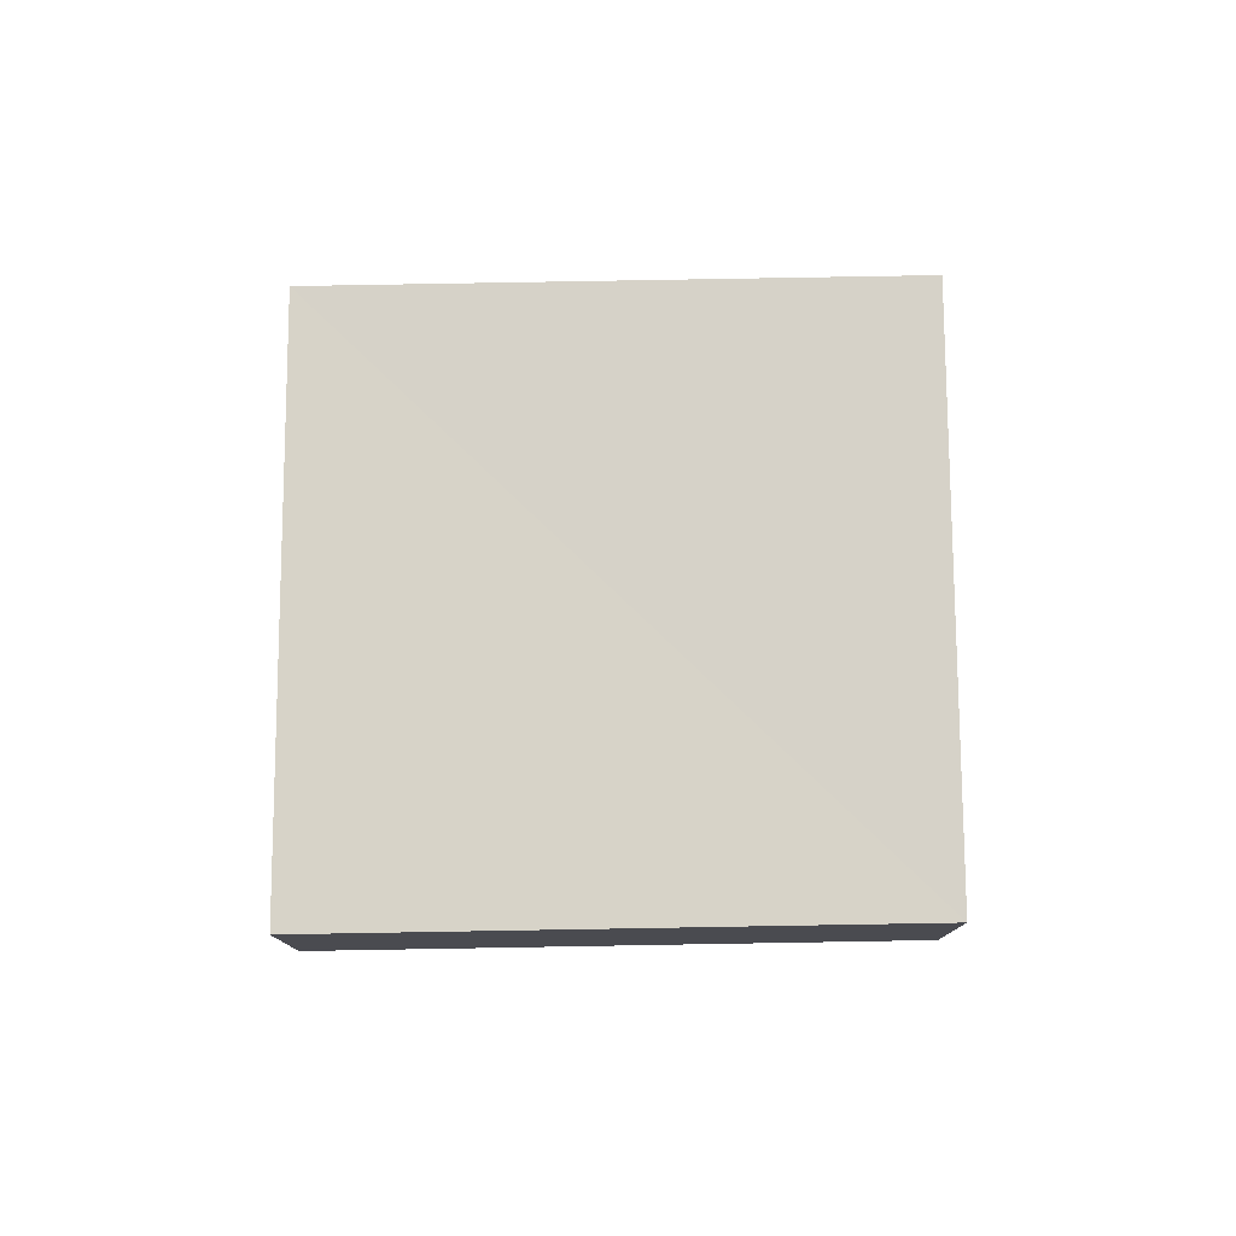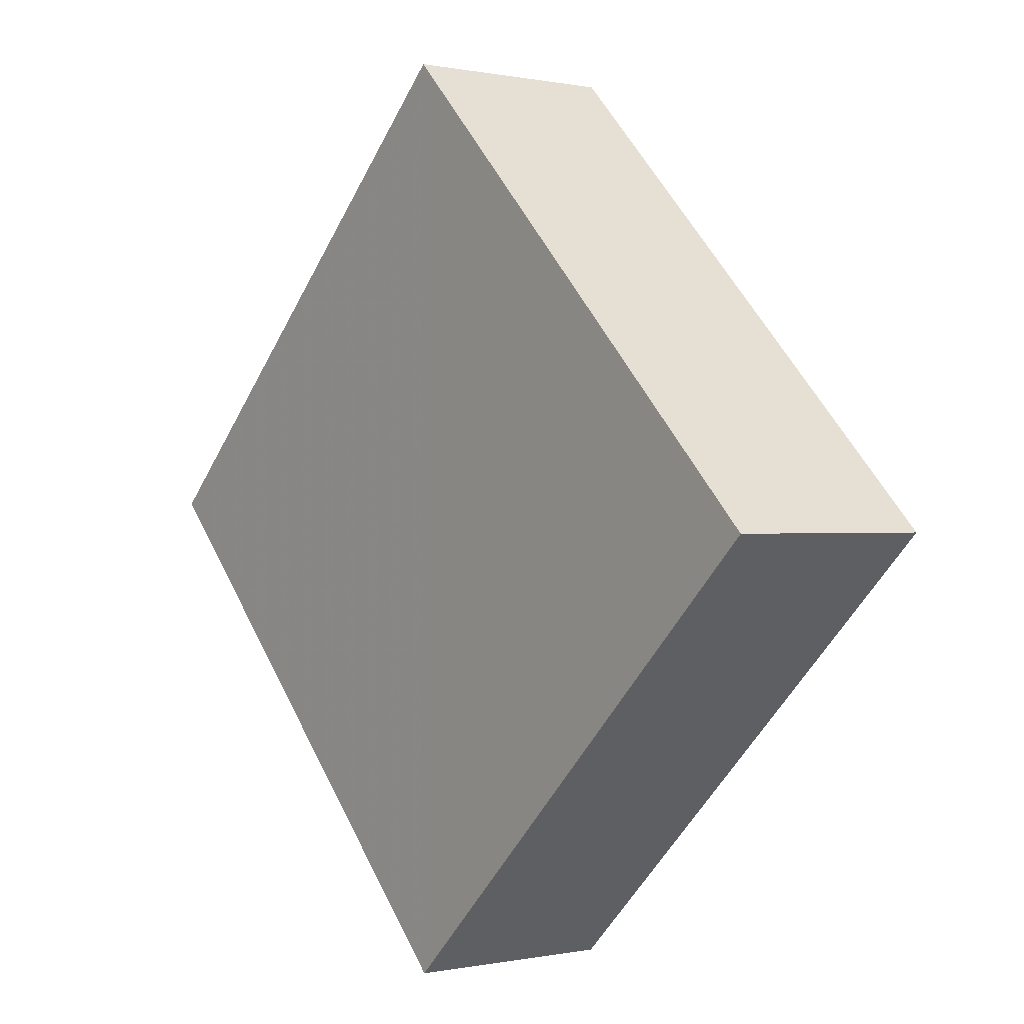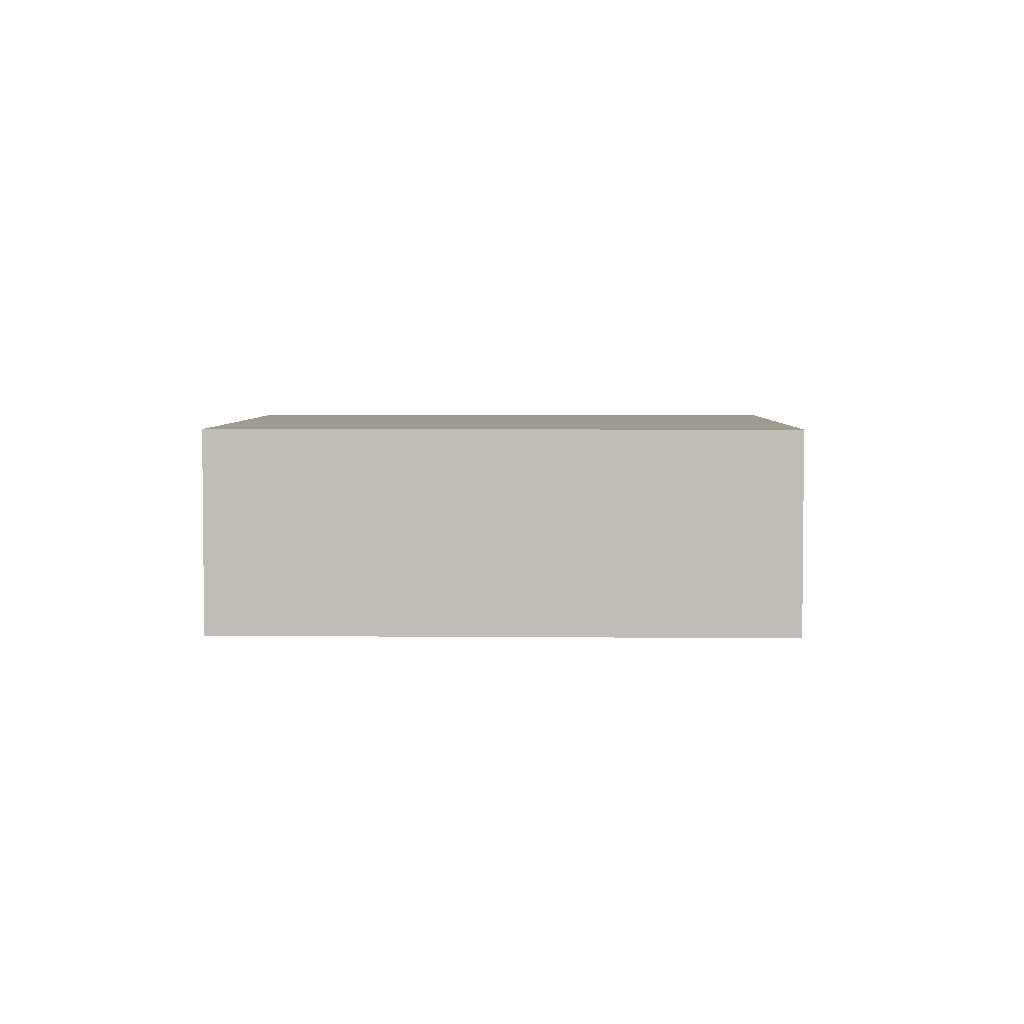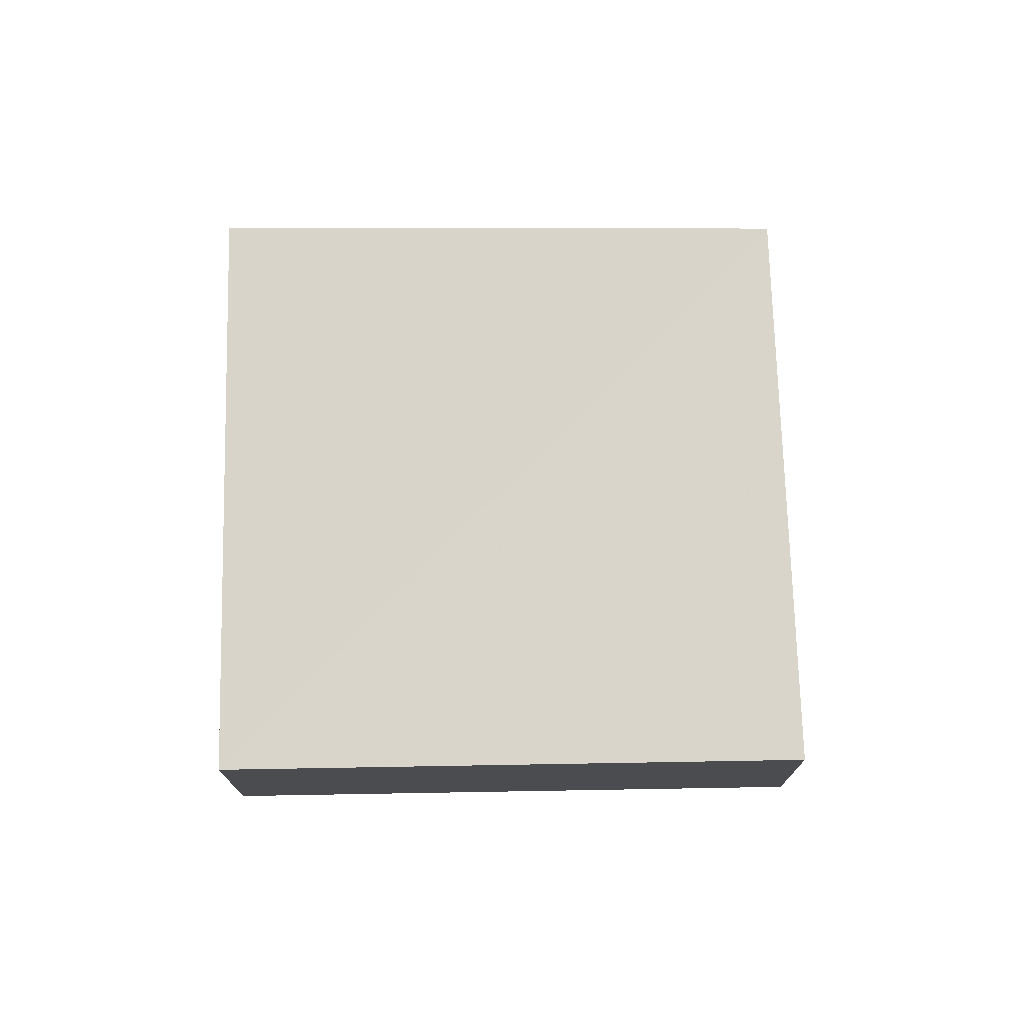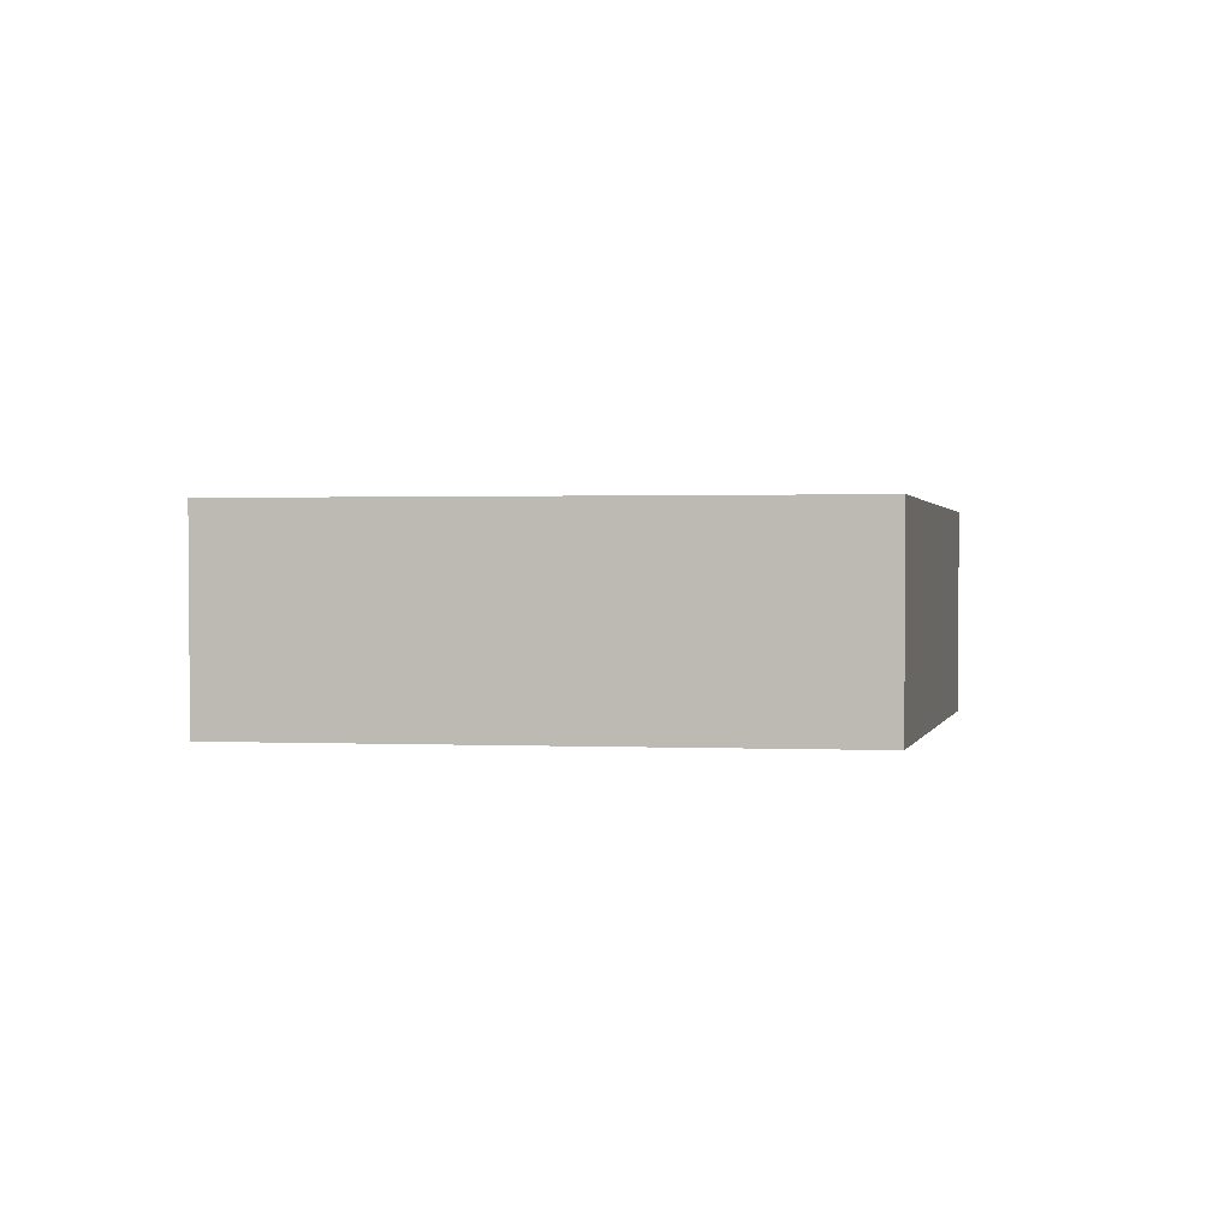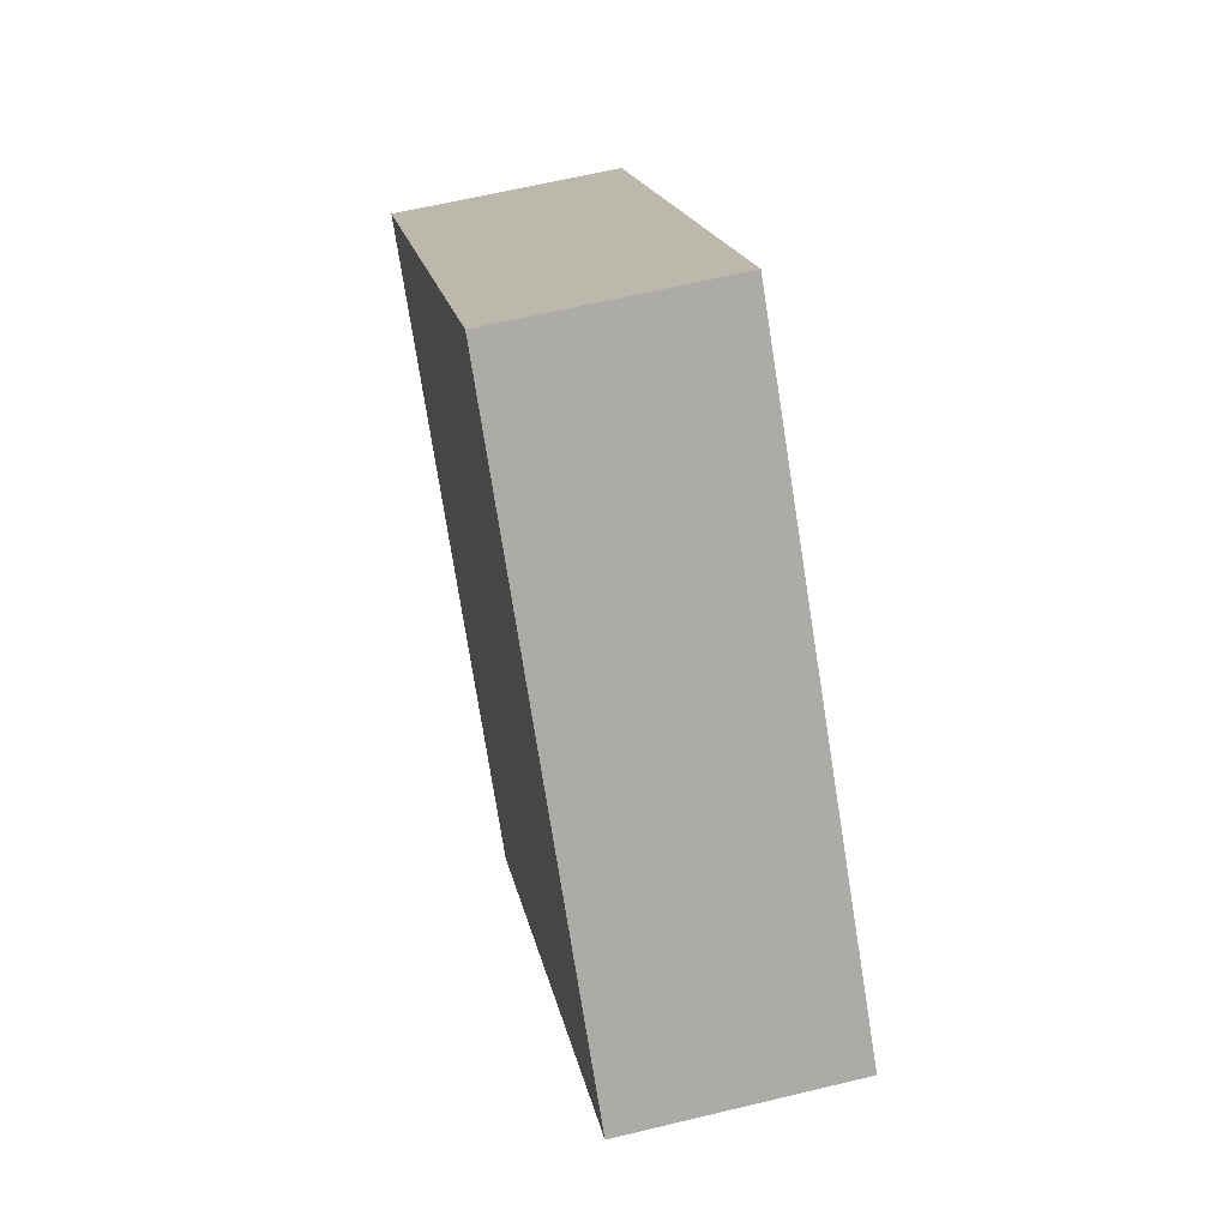
<metadata>
{"format":"obj","ext":"obj","renderer":"f3d","projection":"perspective","resolution":1024,"background":"white","views":[{"elev":77.4,"azim":-45.2,"up":"+Z"},{"elev":1.8,"azim":52.1,"up":"+Y"},{"elev":4.0,"azim":-133.3,"up":"+Z"},{"elev":74.8,"azim":44.0,"up":"+Z"},{"elev":0.9,"azim":-33.6,"up":"+Z"},{"elev":59.9,"azim":-102.6,"up":"+Y"}]}
</metadata>
<code>
o 3815
v 2202 1881 14.14
v 2202 1881 14.13
v 2202 1881 14.13
v 2202 1881 14.13
v 2202 1881 14.13
v 2202 1881 14.14
v 2202 1881 14.13
v 2202 1881 14.14
v 2202 1881 14.14
v 2202 1881 14.13
v 2202 1881 14.13
v 2202 1881 14.14
v 2202 1881 14.13
v 2202 1881 14.13
v 2202 1881 14.14
v 2202 1881 14.14
v 2202 1881 14.14
v 2202 1881 14.14
v 2202 1881 14.13
v 2202 1881 14.14
v 2202 1881 14.13
v 2202 1881 14.14
v 2202 1881 14.13
v 2202 1881 14.14
v 2202 1881 14.14
v 2202 1881 14.14
v 2202 1881 14.13
v 2202 1881 14.13
f 1 2 3
f 4 5 3
f 6 5 7
f 4 8 9
f 10 11 4
f 12 13 14
f 15 16 12
f 12 17 18
f 19 17 20
f 21 22 18
f 23 24 25
f 26 27 28

</code>
